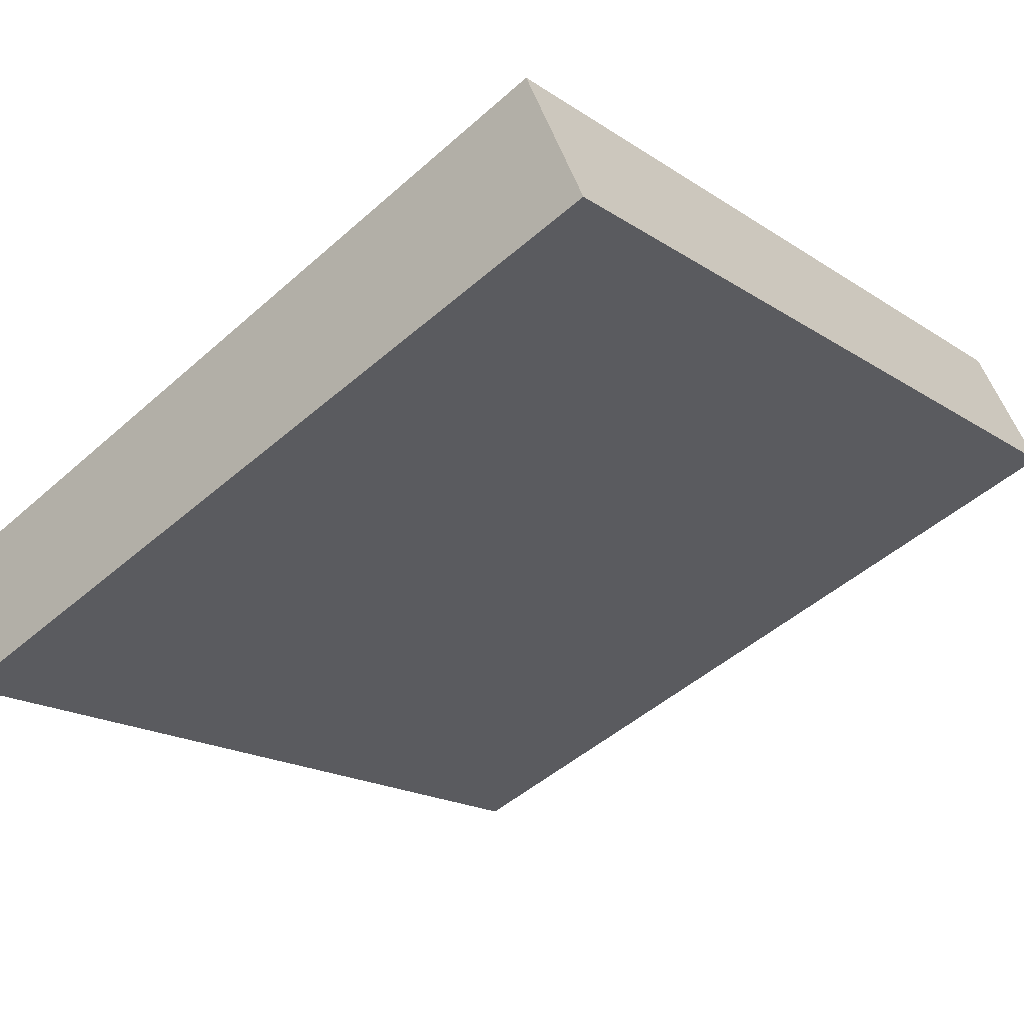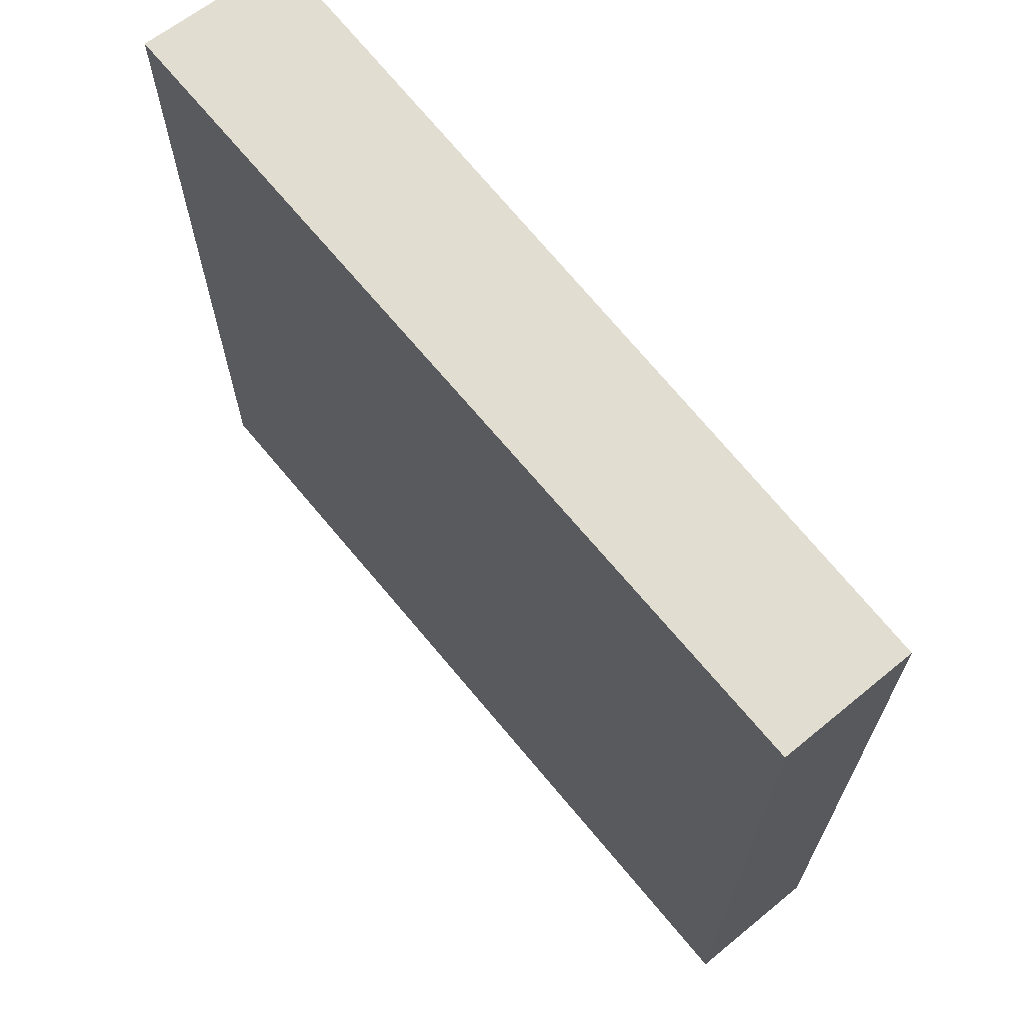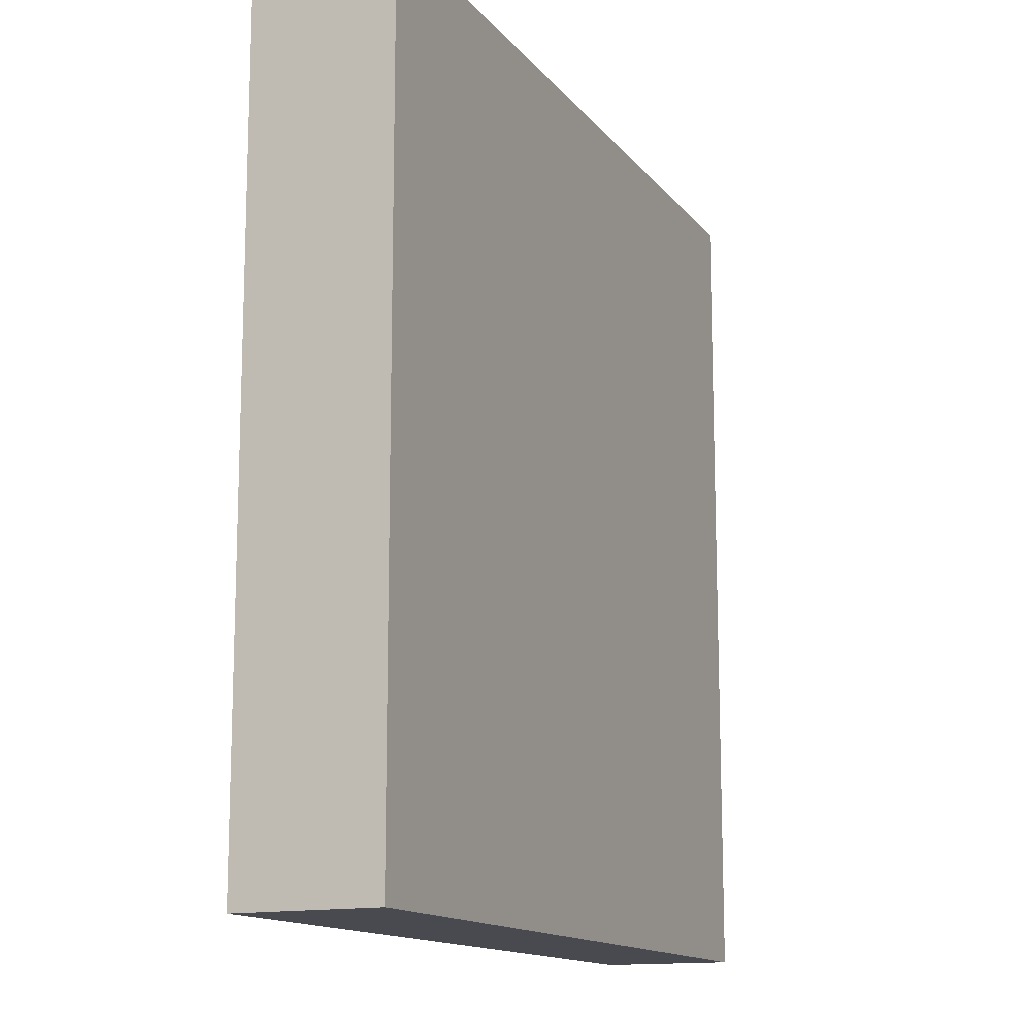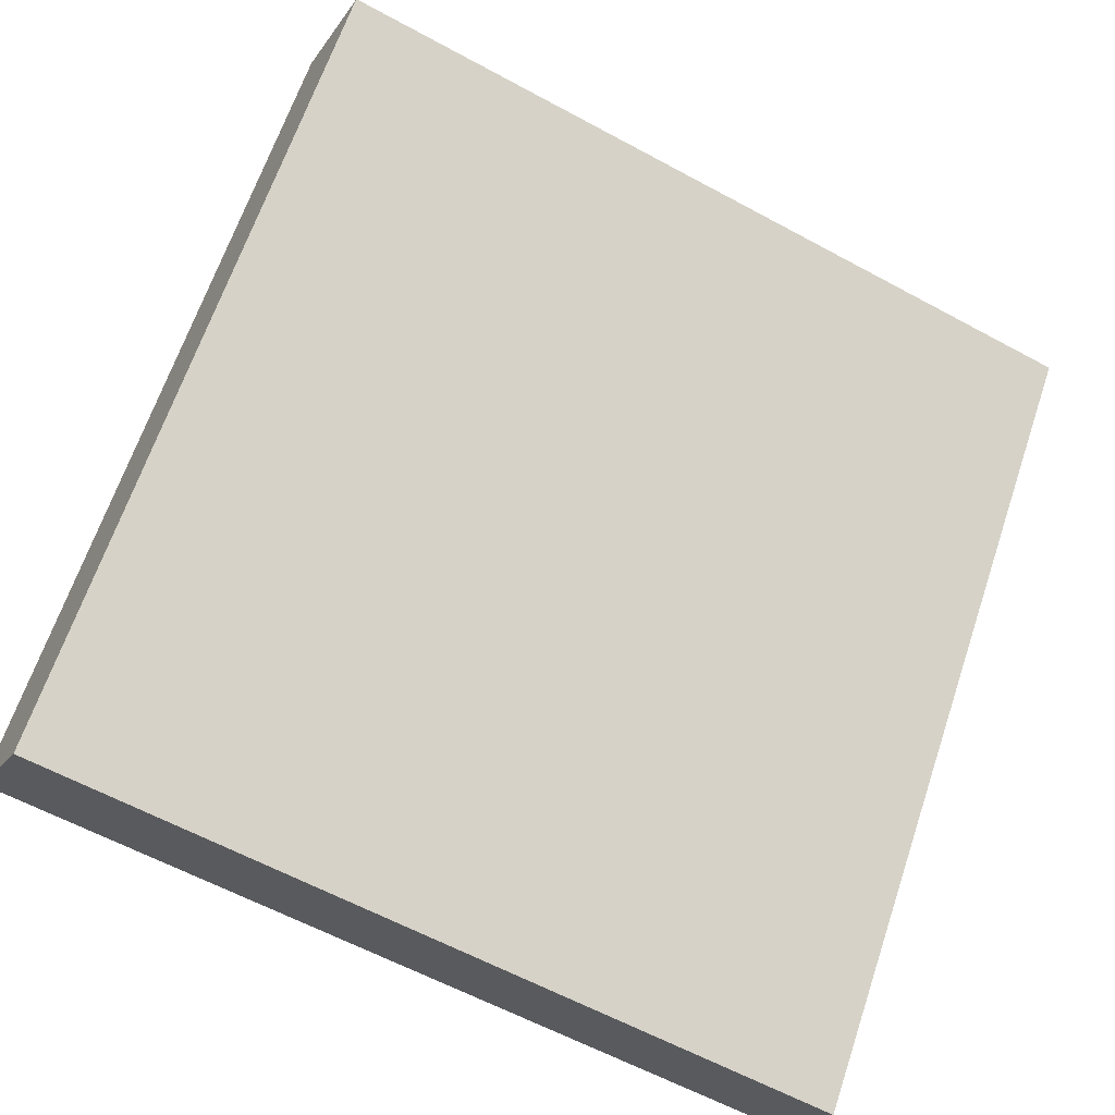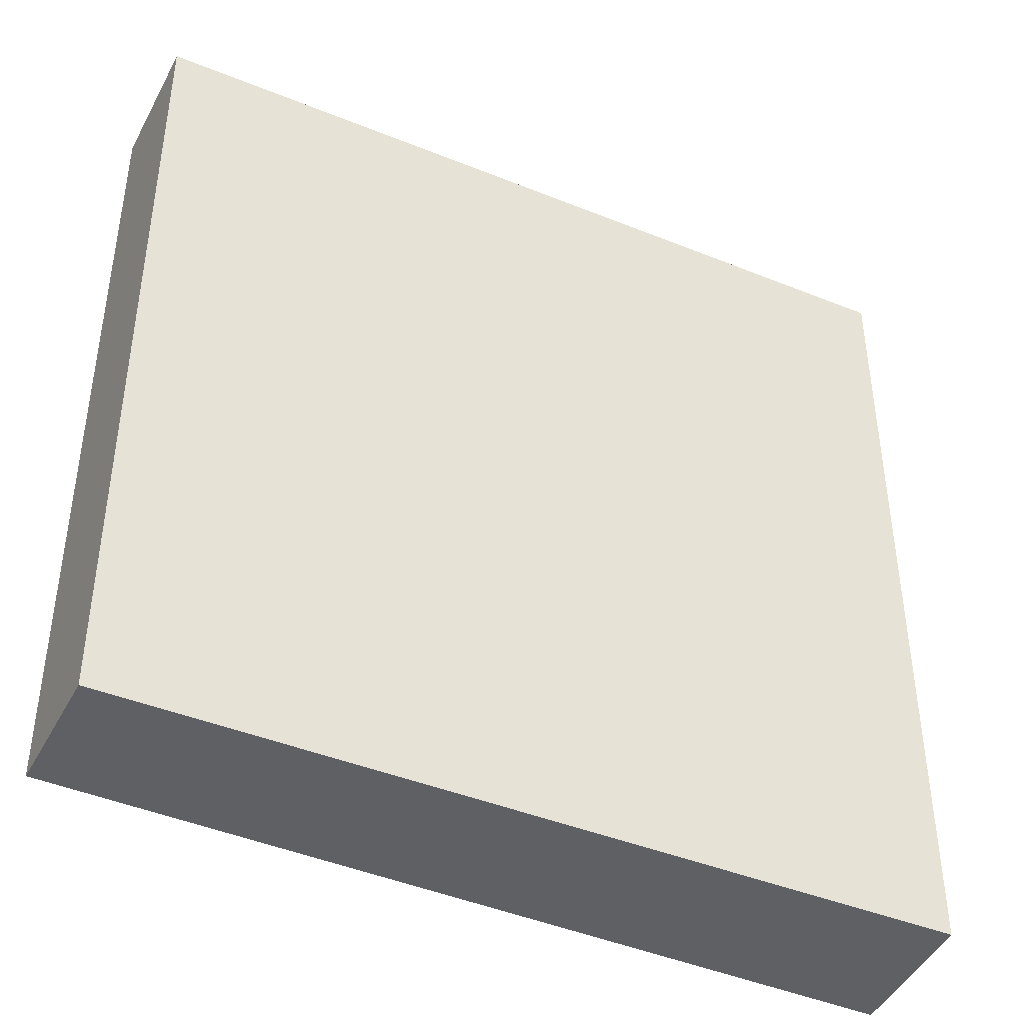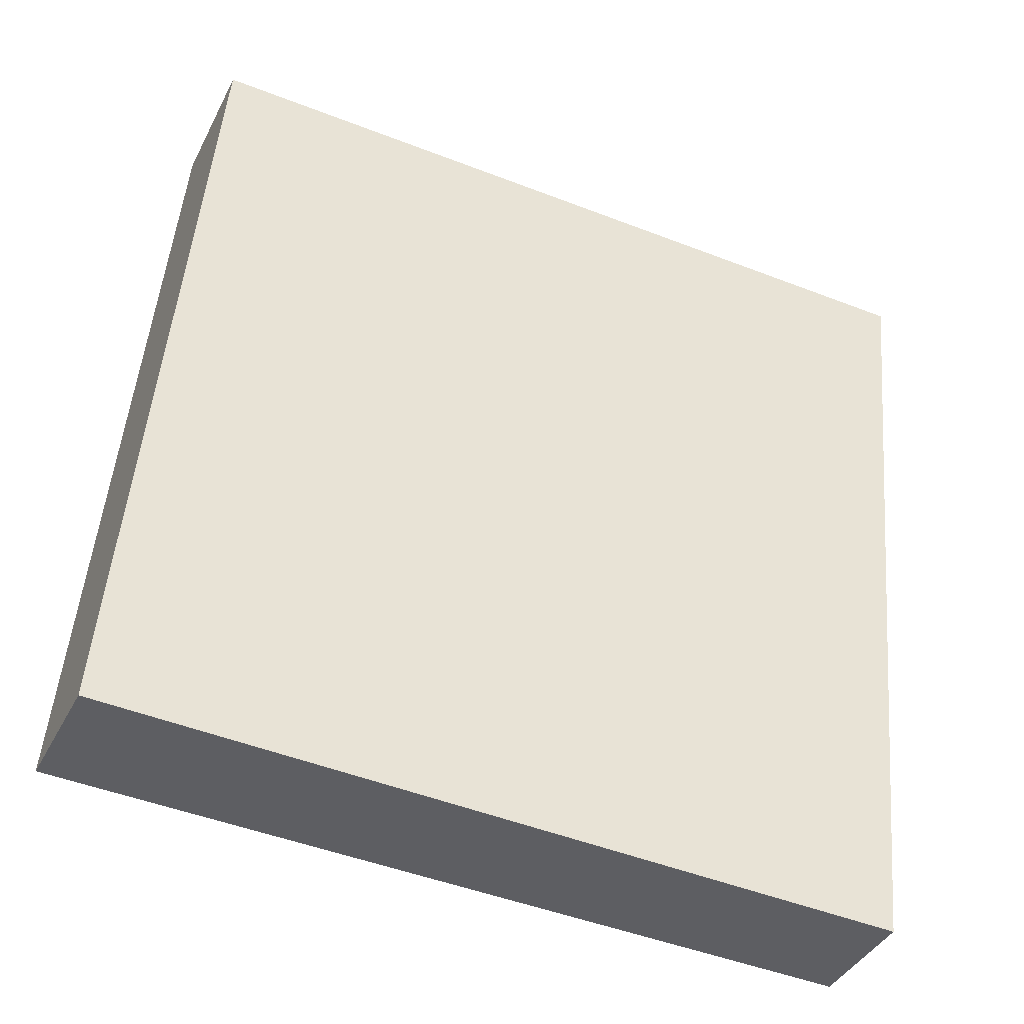
<metadata>
{"format":"obj","ext":"obj","renderer":"f3d","projection":"perspective","resolution":1024,"background":"white","views":[{"elev":-18.4,"azim":38.7,"up":"+Z"},{"elev":68.7,"azim":-151.0,"up":"+Y"},{"elev":-13.6,"azim":92.1,"up":"+Y"},{"elev":65.5,"azim":-161.4,"up":"+Z"},{"elev":-43.3,"azim":-47.9,"up":"+Y"},{"elev":51.1,"azim":-175.0,"up":"+Z"}]}
</metadata>
<code>
v  0.313 5.34 -0.794
v  4.87 5.34 1.997
v  5.259 5.34 1.142
v  0 5.34 3.27e-16
v  4.87 -1.223e-16 1.997
v  5.259 -6.993e-17 1.142
v  0.313 4.862e-17 -0.794
v  0 0 0
g defaultobject
f 1 2 3
f 2 1 4
f 5 3 2
f 3 5 6
f 6 1 3
f 1 6 7
f 7 4 1
f 4 7 8
f 8 2 4
f 2 8 5
f 5 7 6
f 7 5 8

</code>
